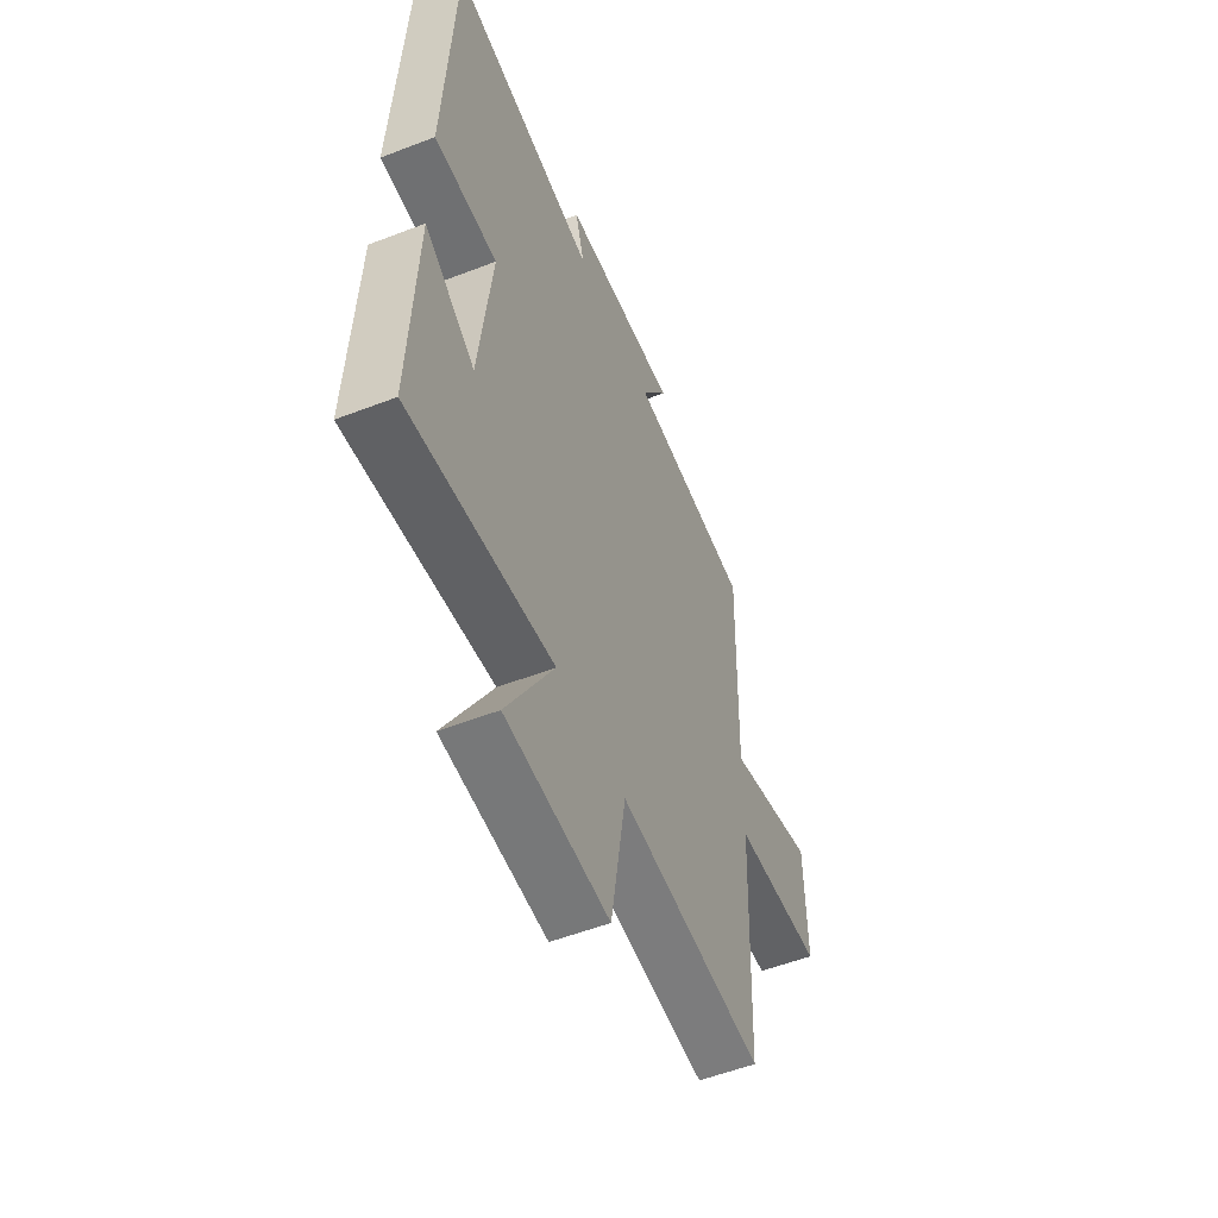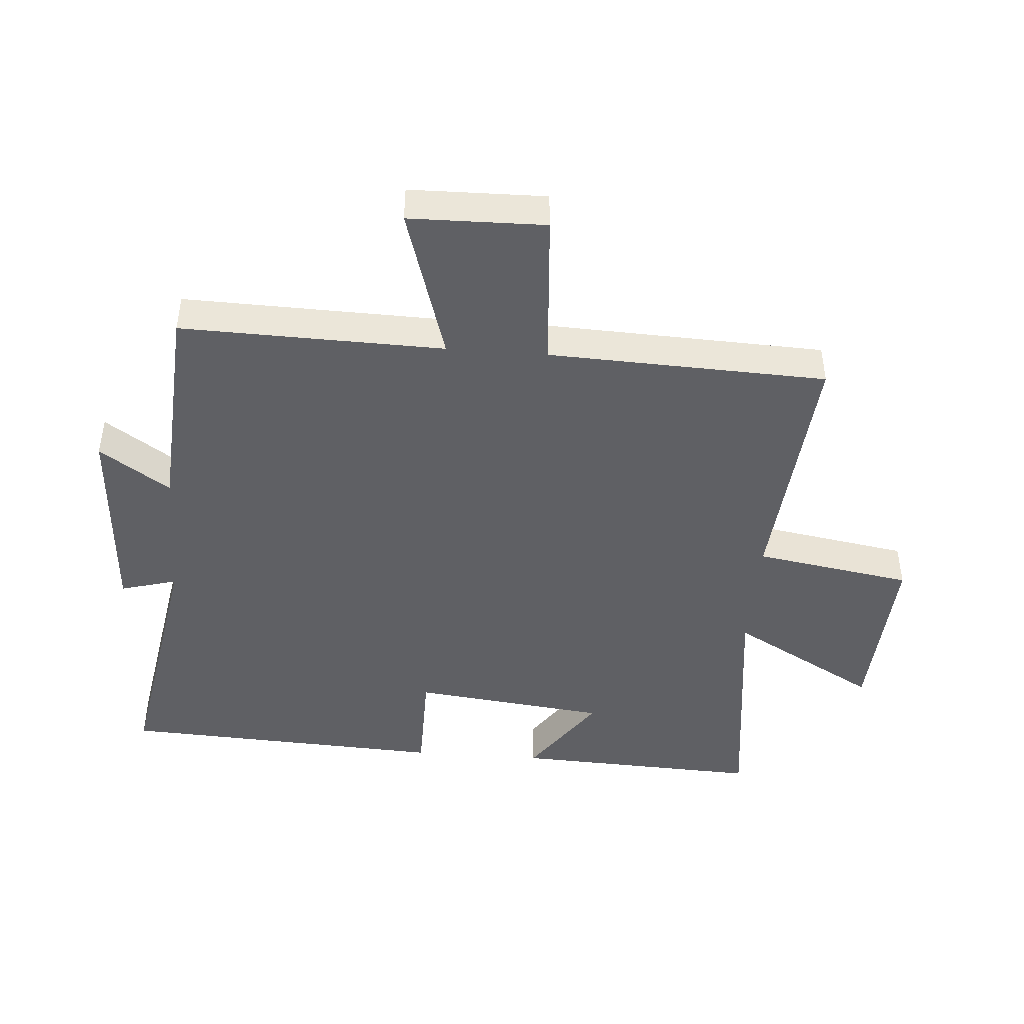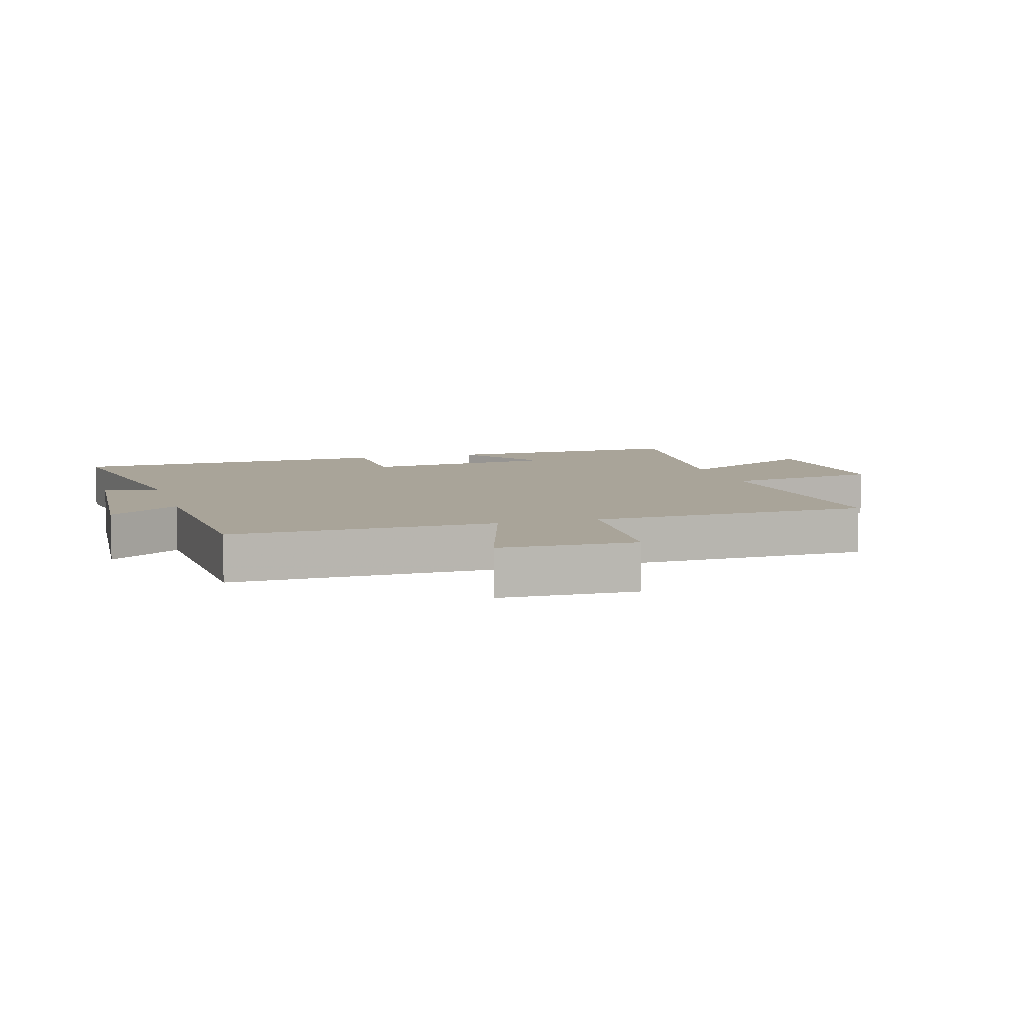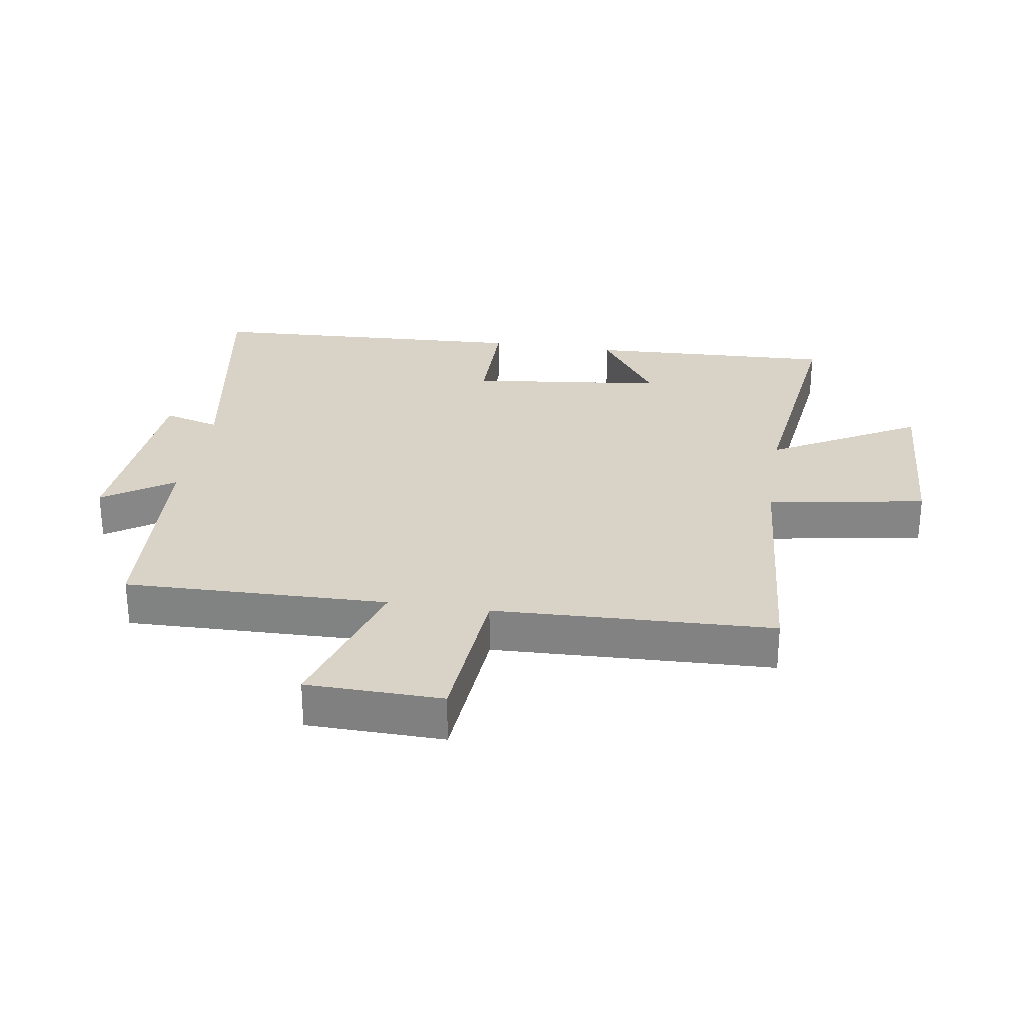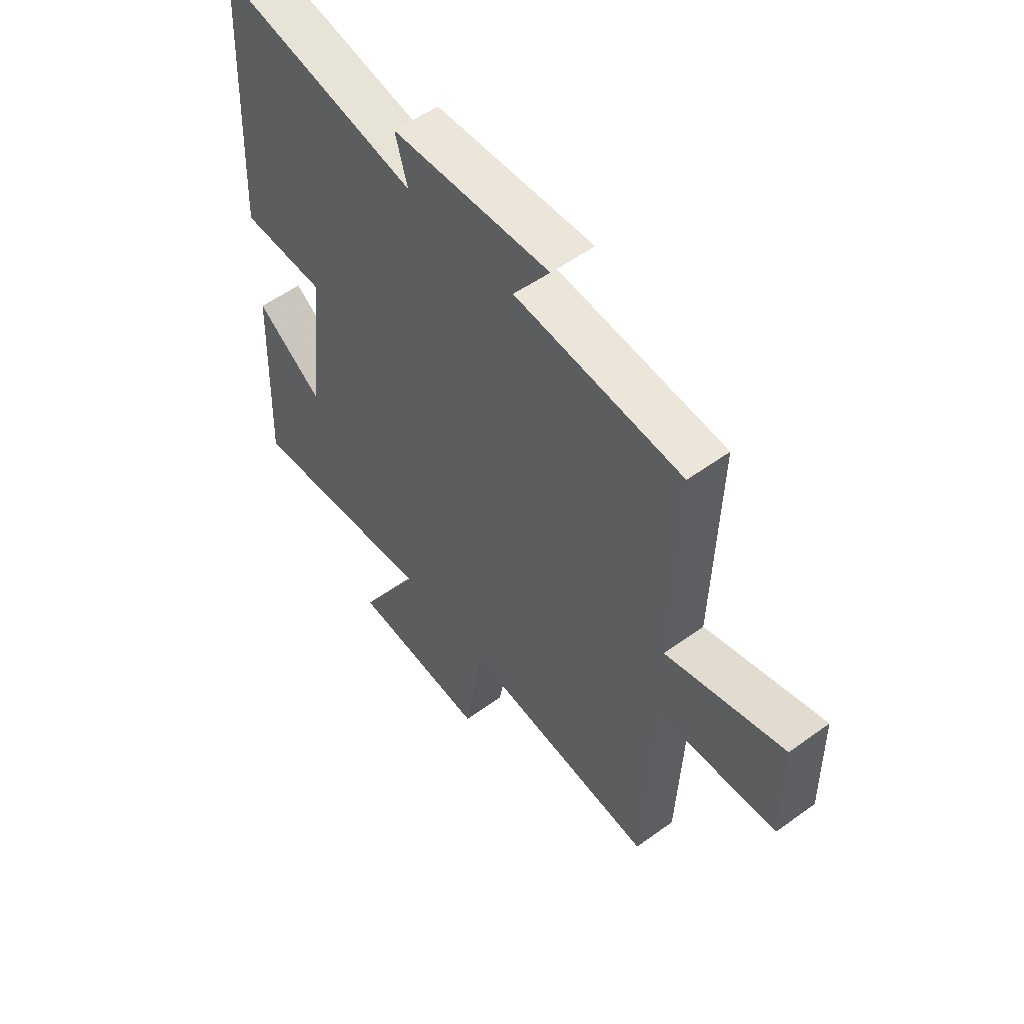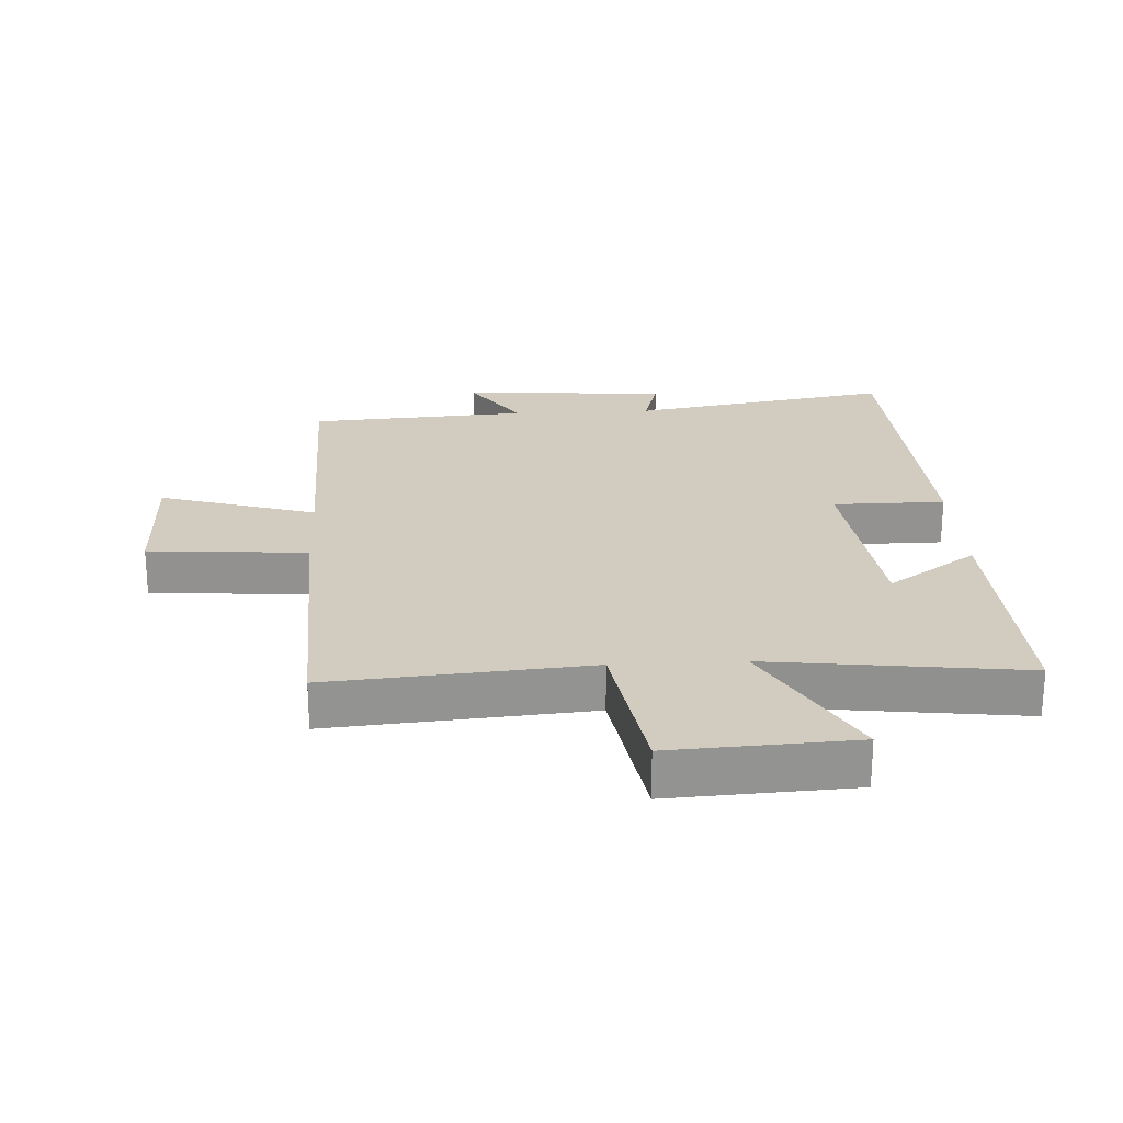
<metadata>
{"format":"obj","ext":"obj","renderer":"f3d","projection":"perspective","resolution":1024,"background":"white","views":[{"elev":-54.5,"azim":-67.7,"up":"+Z"},{"elev":-44.9,"azim":85.6,"up":"+Y"},{"elev":7.3,"azim":74.0,"up":"+Y"},{"elev":28.2,"azim":99.0,"up":"+Y"},{"elev":55.1,"azim":52.5,"up":"+Z"},{"elev":23.8,"azim":177.0,"up":"+Y"}]}
</metadata>
<code>
v 0.483 0.07 -0.534
v 0.078 0.07 -0.5
v 0.037 0.07 -0.749
v -0.249 0.07 -0.733
v -0.118 0.07 -0.5
v -0.517 0.07 -0.549
v -0.5 0.07 -0.157
v -0.36 0.07 -0.254
v -0.324 0.07 0.054
v -0.5 0.07 0.055
v -0.474 0.07 0.571
v -0.062 0.07 0.5
v -0.087 0.07 0.589
v 0.239 0.07 0.611
v 0.164 0.07 0.5
v 0.51 0.07 0.477
v 0.5 0.07 0.063
v 0.746 0.07 0.138
v 0.75 0.07 -0.076
v 0.5 0.07 -0.095
v 0.483 0 -0.534
v 0.078 0 -0.5
v 0.037 0 -0.749
v -0.249 0 -0.733
v -0.118 0 -0.5
v -0.517 0 -0.549
v -0.5 0 -0.157
v -0.36 0 -0.254
v -0.324 0 0.054
v -0.5 0 0.055
v -0.474 0 0.571
v -0.062 0 0.5
v -0.087 0 0.589
v 0.239 0 0.611
v 0.164 0 0.5
v 0.51 0 0.477
v 0.5 0 0.063
v 0.746 0 0.138
v 0.75 0 -0.076
v 0.5 0 -0.095
f 17 18 19 20
f 17 20 1 2
f 15 16 17 2
f 12 13 14 15
f 12 15 2 3
f 9 10 11 12
f 8 9 12
f 5 6 7 8
f 5 8 12
f 3 4 5
f 3 5 12
f 40 39 38 37
f 22 21 40 37
f 22 37 36 35
f 35 34 33 32
f 23 22 35 32
f 32 31 30 29
f 32 29 28
f 28 27 26 25
f 32 28 25
f 25 24 23
f 32 25 23
f 1 21 22 2
f 2 22 23 3
f 3 23 24 4
f 4 24 25 5
f 5 25 26 6
f 6 26 27 7
f 7 27 28 8
f 8 28 29 9
f 9 29 30 10
f 10 30 31 11
f 11 31 32 12
f 12 32 33 13
f 13 33 34 14
f 14 34 35 15
f 15 35 36 16
f 16 36 37 17
f 17 37 38 18
f 18 38 39 19
f 19 39 40 20
f 20 40 21 1

</code>
